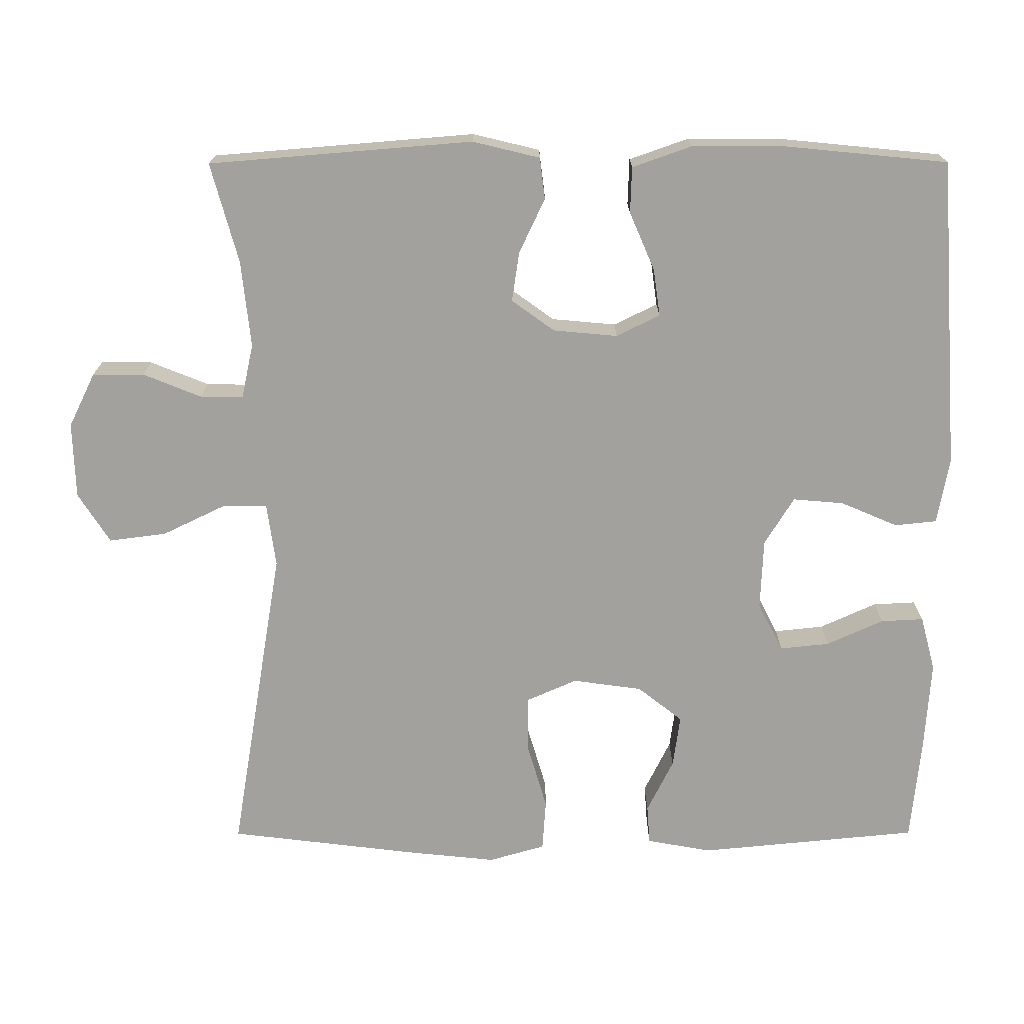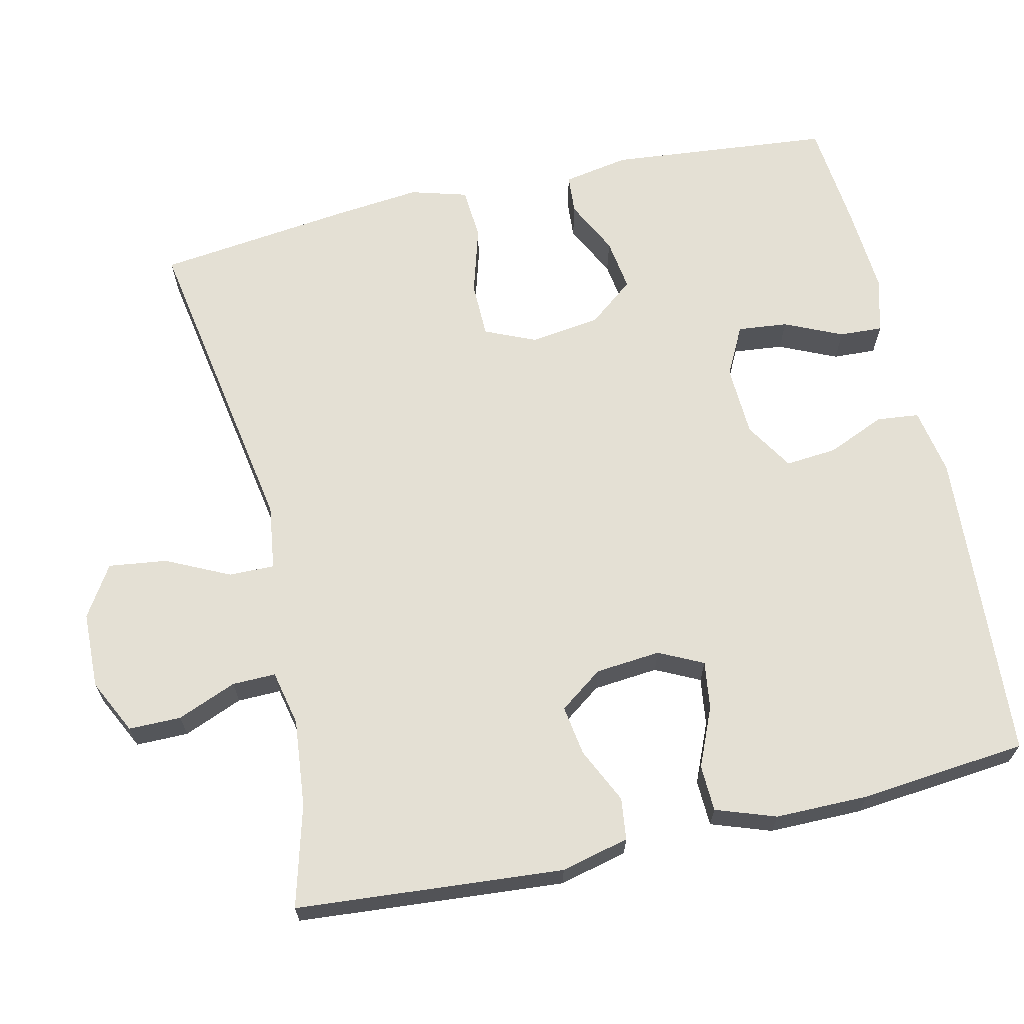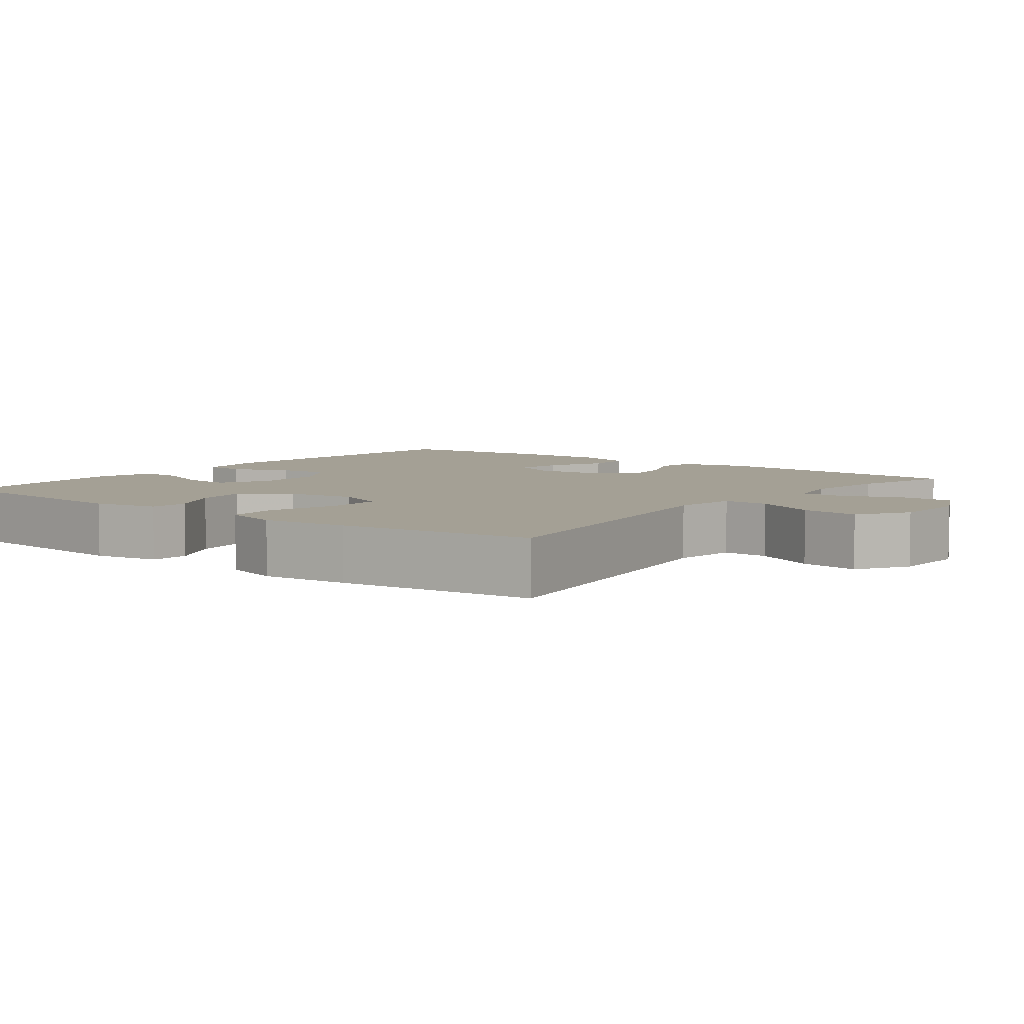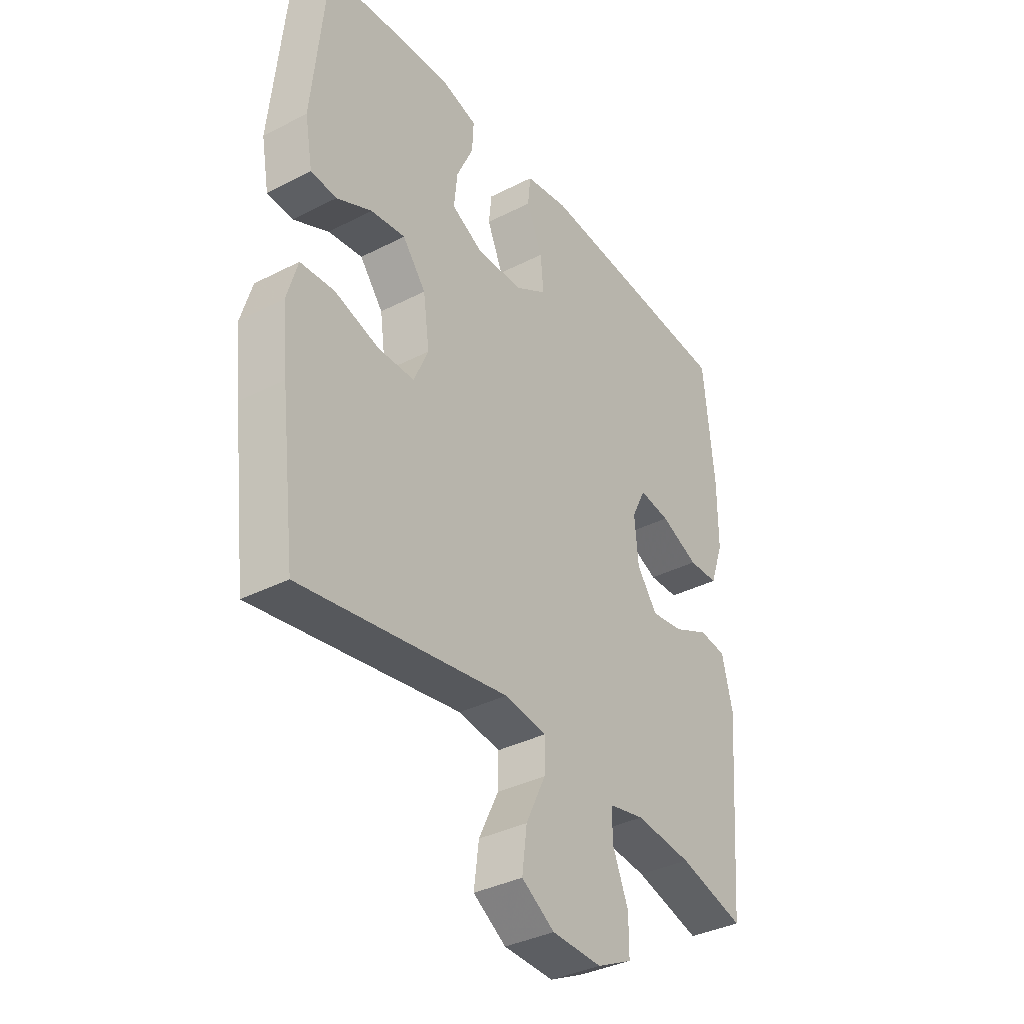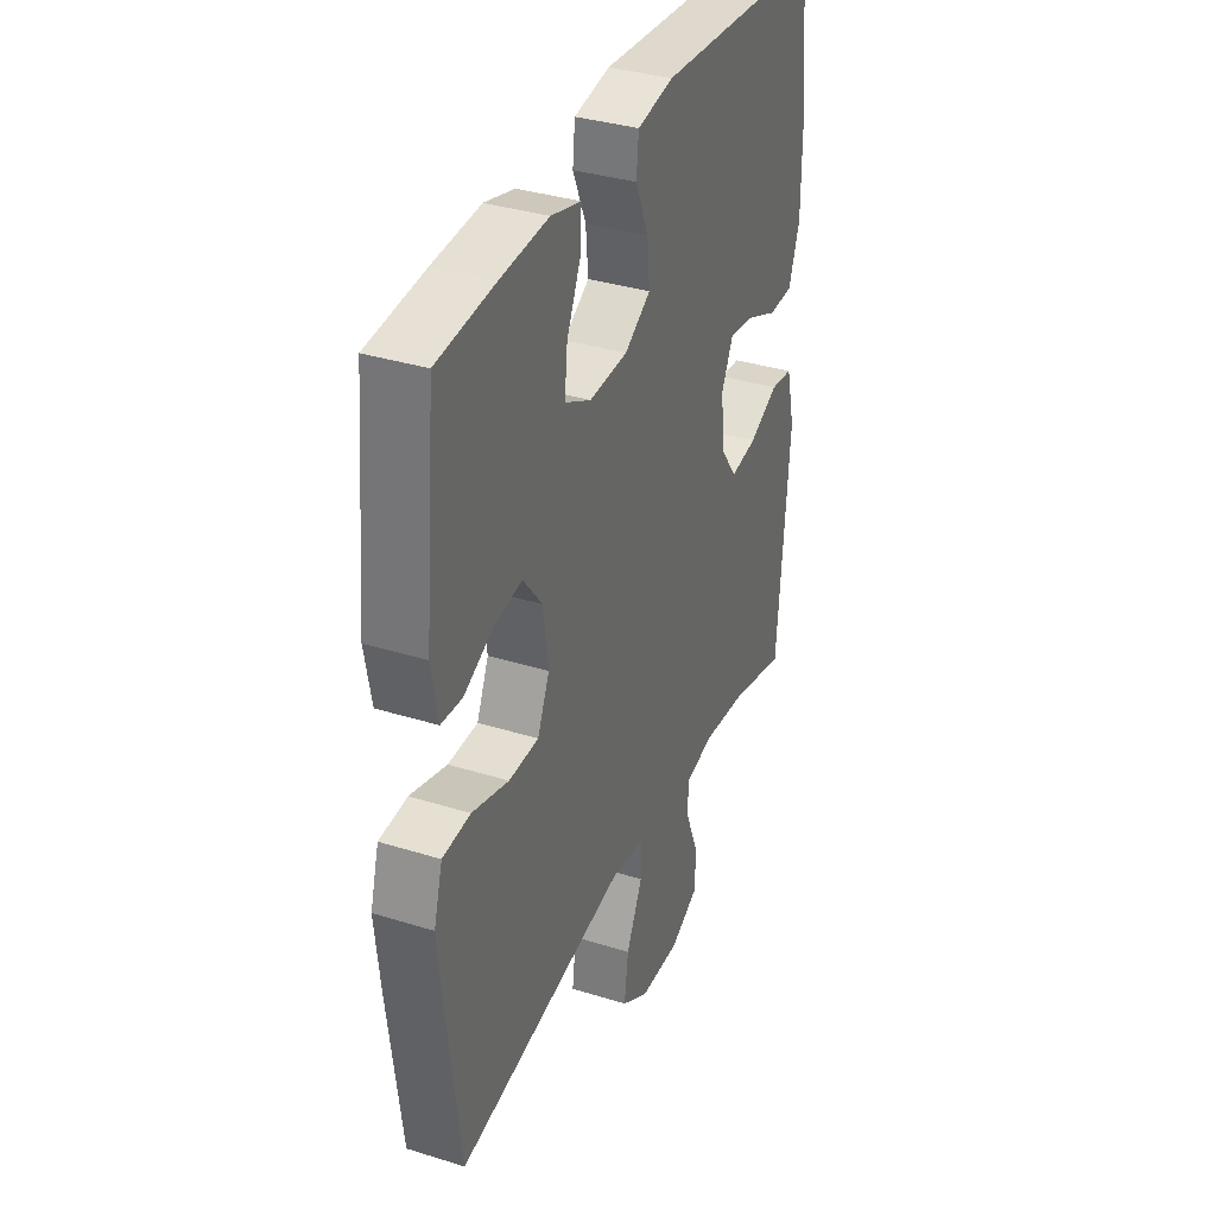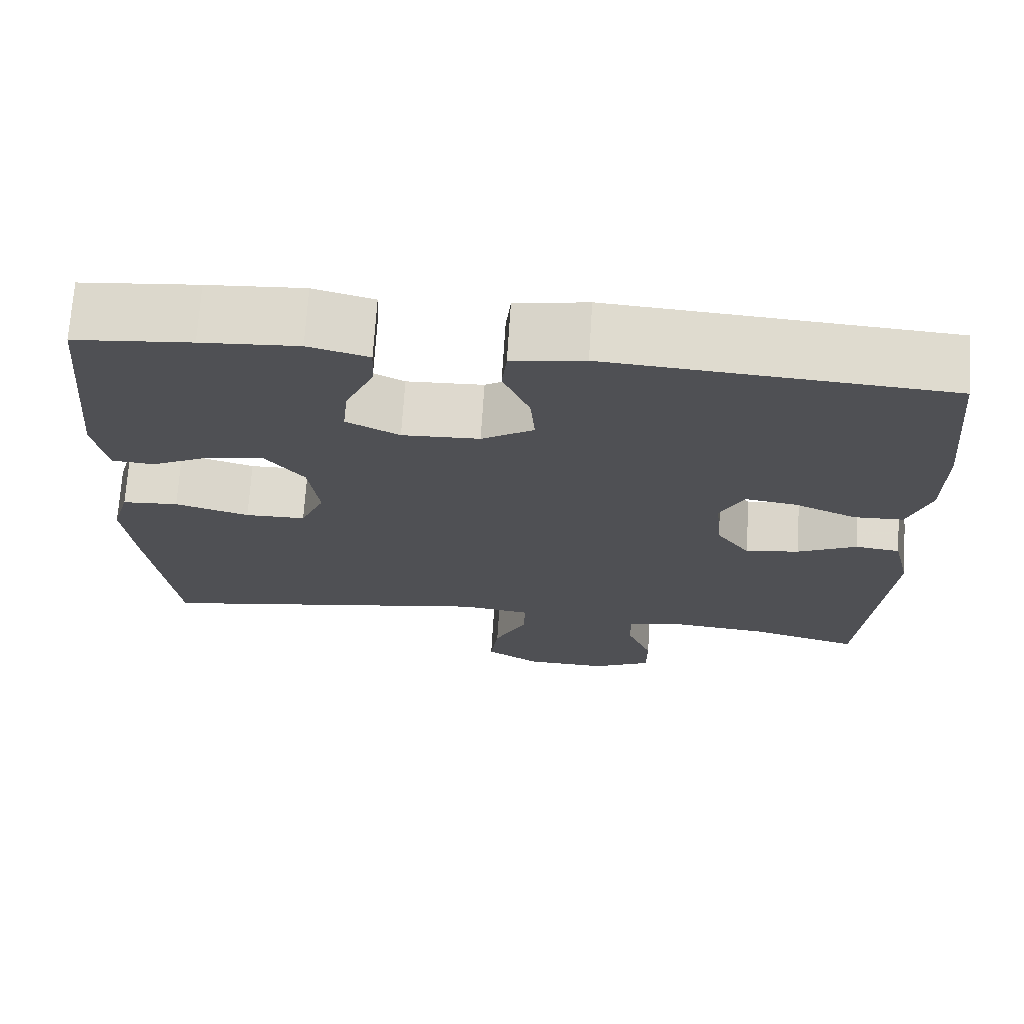
<metadata>
{"format":"obj","ext":"obj","renderer":"f3d","projection":"perspective","resolution":1024,"background":"white","views":[{"elev":-72.1,"azim":-89.9,"up":"+Y"},{"elev":66.1,"azim":-102.9,"up":"+Y"},{"elev":5.8,"azim":127.8,"up":"+Y"},{"elev":-36.5,"azim":123.7,"up":"+Z"},{"elev":35.4,"azim":112.4,"up":"+Z"},{"elev":70.8,"azim":-176.3,"up":"+Z"}]}
</metadata>
<code>
v 0.5 0.07 0.5
v 0.529 0.07 0.202
v 0.513 0.07 0.114
v 0.46 0.07 0.11
v 0.387 0.07 0.146
v 0.316 0.07 0.156
v 0.268 0.07 0.095
v 0.255 0.07 0.001
v 0.285 0.07 -0.067
v 0.36 0.07 -0.068
v 0.452 0.07 -0.041
v 0.522 0.07 -0.046
v 0.544 0.07 -0.122
v 0.532 0.07 -0.238
v 0.5 0.07 -0.5
v 0.073 0.07 -0.428
v -0.014 0.07 -0.44
v -0.013 0.07 -0.501
v 0.028 0.07 -0.586
v 0.038 0.07 -0.664
v -0.03 0.07 -0.707
v -0.133 0.07 -0.71
v -0.206 0.07 -0.674
v -0.206 0.07 -0.604
v -0.174 0.07 -0.525
v -0.173 0.07 -0.467
v -0.247 0.07 -0.451
v -0.364 0.07 -0.463
v -0.5 0.07 -0.5
v -0.529 0.07 -0.143
v -0.507 0.07 -0.052
v -0.451 0.07 -0.045
v -0.377 0.07 -0.08
v -0.31 0.07 -0.09
v -0.268 0.07 -0.032
v -0.26 0.07 0.055
v -0.289 0.07 0.114
v -0.353 0.07 0.105
v -0.432 0.07 0.071
v -0.494 0.07 0.073
v -0.522 0.07 0.153
v -0.522 0.07 0.278
v -0.5 0.07 0.5
v -0.079 0.07 0.529
v 0.011 0.07 0.513
v 0.017 0.07 0.456
v -0.016 0.07 0.379
v -0.022 0.07 0.31
v 0.043 0.07 0.27
v 0.139 0.07 0.266
v 0.205 0.07 0.3
v 0.198 0.07 0.367
v 0.163 0.07 0.444
v 0.16 0.07 0.502
v 0.235 0.07 0.522
v 0.355 0.07 0.514
v 0.5 0 0.5
v 0.529 0 0.202
v 0.513 0 0.114
v 0.46 0 0.11
v 0.387 0 0.146
v 0.316 0 0.156
v 0.268 0 0.095
v 0.255 0 0.001
v 0.285 0 -0.067
v 0.36 0 -0.068
v 0.452 0 -0.041
v 0.522 0 -0.046
v 0.544 0 -0.122
v 0.532 0 -0.238
v 0.5 0 -0.5
v 0.073 0 -0.428
v -0.014 0 -0.44
v -0.013 0 -0.501
v 0.028 0 -0.586
v 0.038 0 -0.664
v -0.03 0 -0.707
v -0.133 0 -0.71
v -0.206 0 -0.674
v -0.206 0 -0.604
v -0.174 0 -0.525
v -0.173 0 -0.467
v -0.247 0 -0.451
v -0.364 0 -0.463
v -0.5 0 -0.5
v -0.529 0 -0.143
v -0.507 0 -0.052
v -0.451 0 -0.045
v -0.377 0 -0.08
v -0.31 0 -0.09
v -0.268 0 -0.032
v -0.26 0 0.055
v -0.289 0 0.114
v -0.353 0 0.105
v -0.432 0 0.071
v -0.494 0 0.073
v -0.522 0 0.153
v -0.522 0 0.278
v -0.5 0 0.5
v -0.079 0 0.529
v 0.011 0 0.513
v 0.017 0 0.456
v -0.016 0 0.379
v -0.022 0 0.31
v 0.043 0 0.27
v 0.139 0 0.266
v 0.205 0 0.3
v 0.198 0 0.367
v 0.163 0 0.444
v 0.16 0 0.502
v 0.235 0 0.522
v 0.355 0 0.514
f 52 53 54 55
f 51 52 55 56
f 44 45 46 47
f 44 47 48
f 43 44 48
f 42 43 48 49
f 38 39 40 41
f 37 38 41 42
f 30 31 32 33
f 28 29 30 33
f 27 28 33 34
f 26 27 34 35
f 22 23 24 25
f 22 25 26
f 21 22 26
f 18 19 20 21
f 17 18 21 26
f 13 14 15 16
f 13 16 17
f 10 11 12 13
f 9 10 13 17
f 8 9 17 26
f 2 3 4 5
f 2 5 6
f 51 56 1 2
f 50 51 2 6
f 37 42 49 50
f 36 37 50 6
f 35 36 6 7
f 7 8 26 35
f 111 110 109 108
f 112 111 108 107
f 103 102 101 100
f 104 103 100
f 104 100 99
f 105 104 99 98
f 97 96 95 94
f 98 97 94 93
f 89 88 87 86
f 89 86 85 84
f 90 89 84 83
f 91 90 83 82
f 81 80 79 78
f 82 81 78
f 82 78 77
f 77 76 75 74
f 82 77 74 73
f 72 71 70 69
f 73 72 69
f 69 68 67 66
f 73 69 66 65
f 82 73 65 64
f 61 60 59 58
f 62 61 58
f 58 57 112 107
f 62 58 107 106
f 106 105 98 93
f 62 106 93 92
f 63 62 92 91
f 91 82 64 63
f 1 57 58 2
f 2 58 59 3
f 3 59 60 4
f 4 60 61 5
f 5 61 62 6
f 6 62 63 7
f 7 63 64 8
f 8 64 65 9
f 9 65 66 10
f 10 66 67 11
f 11 67 68 12
f 12 68 69 13
f 13 69 70 14
f 14 70 71 15
f 15 71 72 16
f 16 72 73 17
f 17 73 74 18
f 18 74 75 19
f 19 75 76 20
f 20 76 77 21
f 21 77 78 22
f 22 78 79 23
f 23 79 80 24
f 24 80 81 25
f 25 81 82 26
f 26 82 83 27
f 27 83 84 28
f 28 84 85 29
f 29 85 86 30
f 30 86 87 31
f 31 87 88 32
f 32 88 89 33
f 33 89 90 34
f 34 90 91 35
f 35 91 92 36
f 36 92 93 37
f 37 93 94 38
f 38 94 95 39
f 39 95 96 40
f 40 96 97 41
f 41 97 98 42
f 42 98 99 43
f 43 99 100 44
f 44 100 101 45
f 45 101 102 46
f 46 102 103 47
f 47 103 104 48
f 48 104 105 49
f 49 105 106 50
f 50 106 107 51
f 51 107 108 52
f 52 108 109 53
f 53 109 110 54
f 54 110 111 55
f 55 111 112 56
f 56 112 57 1

</code>
